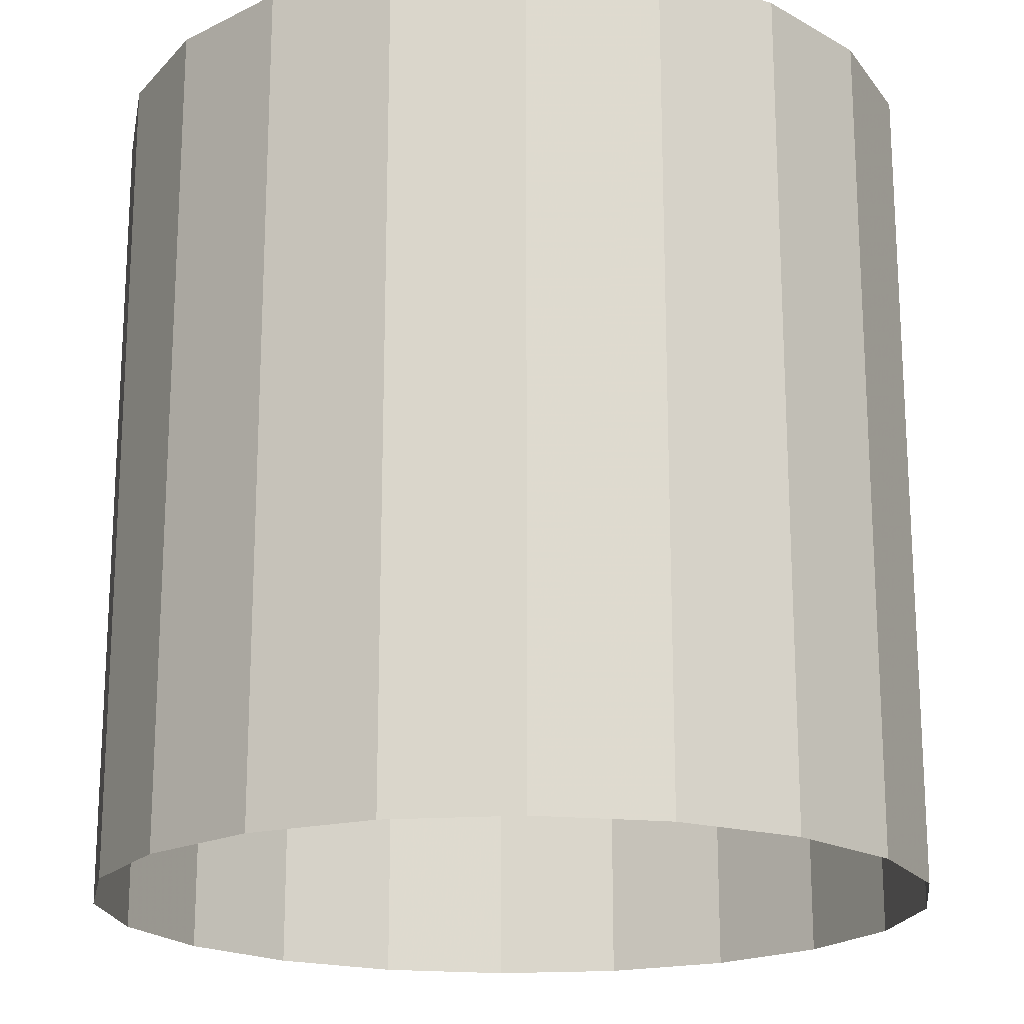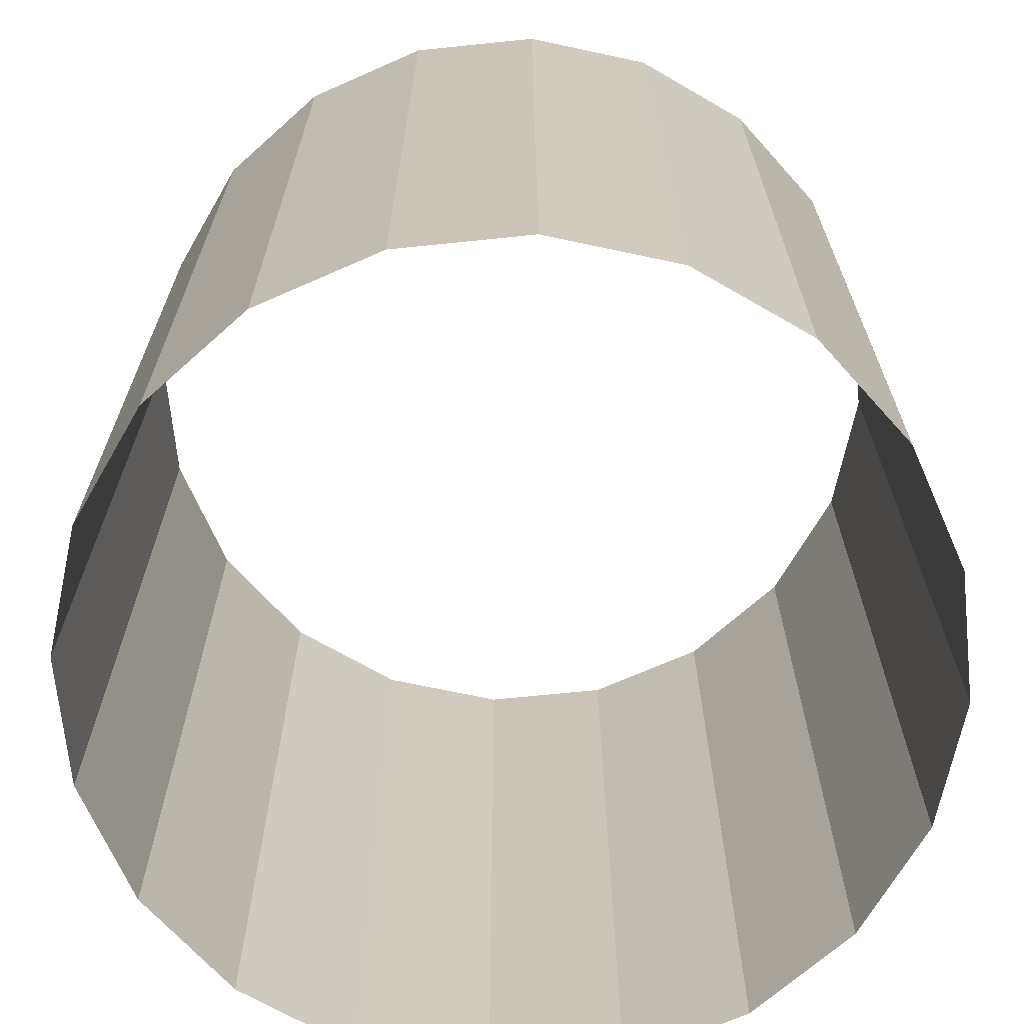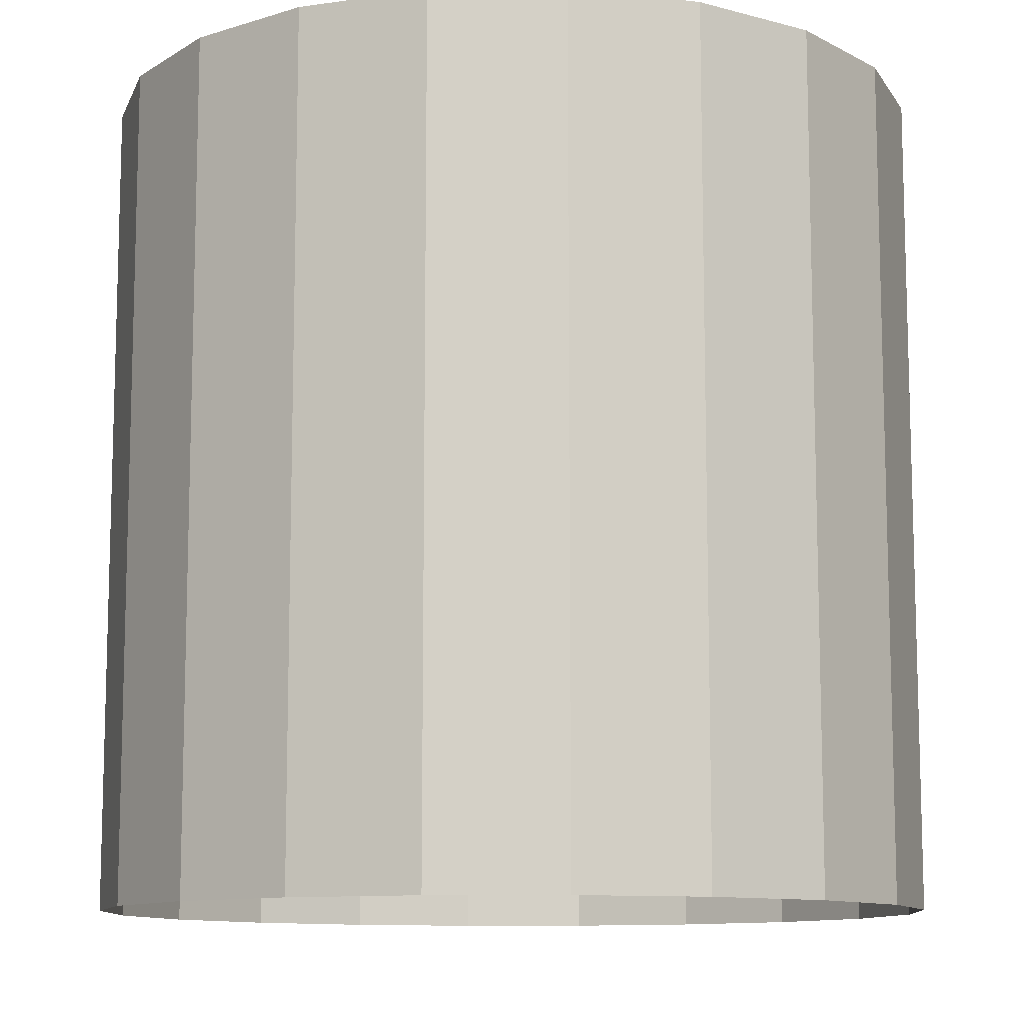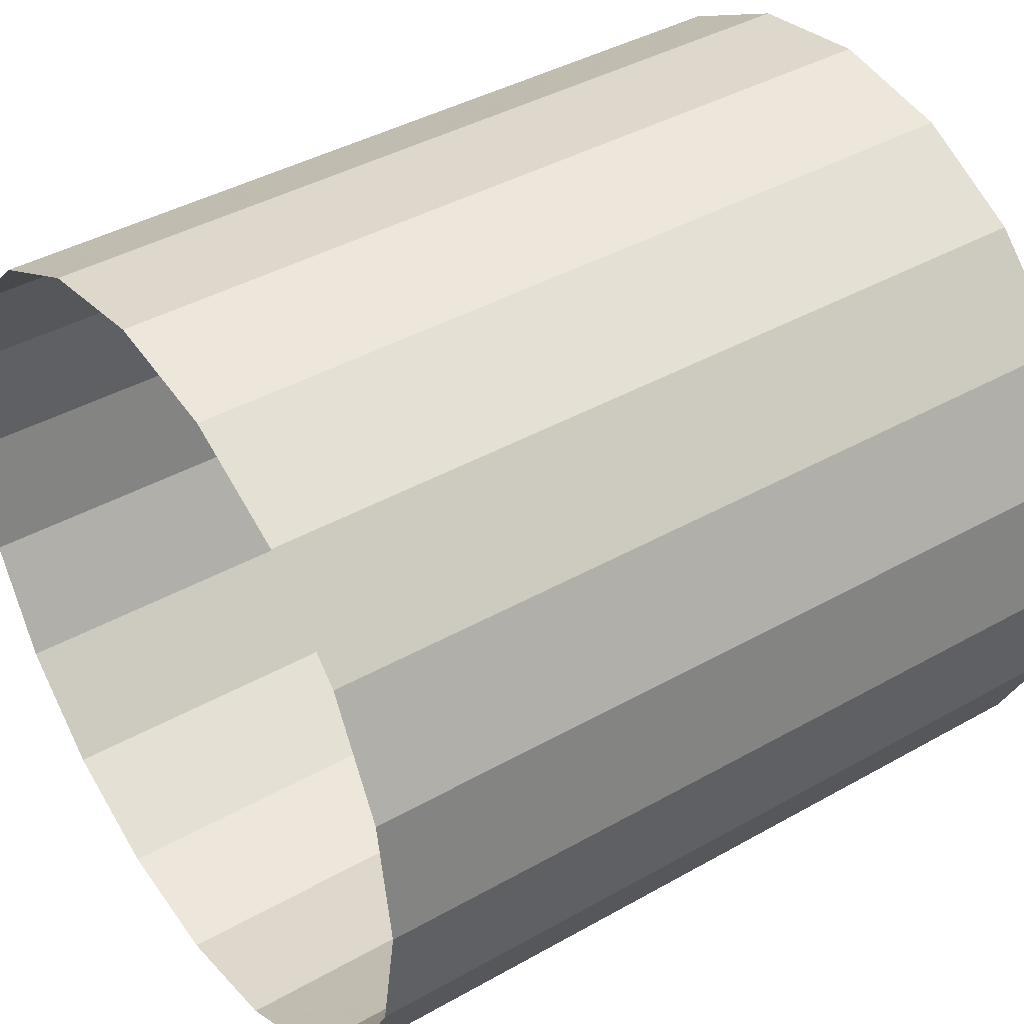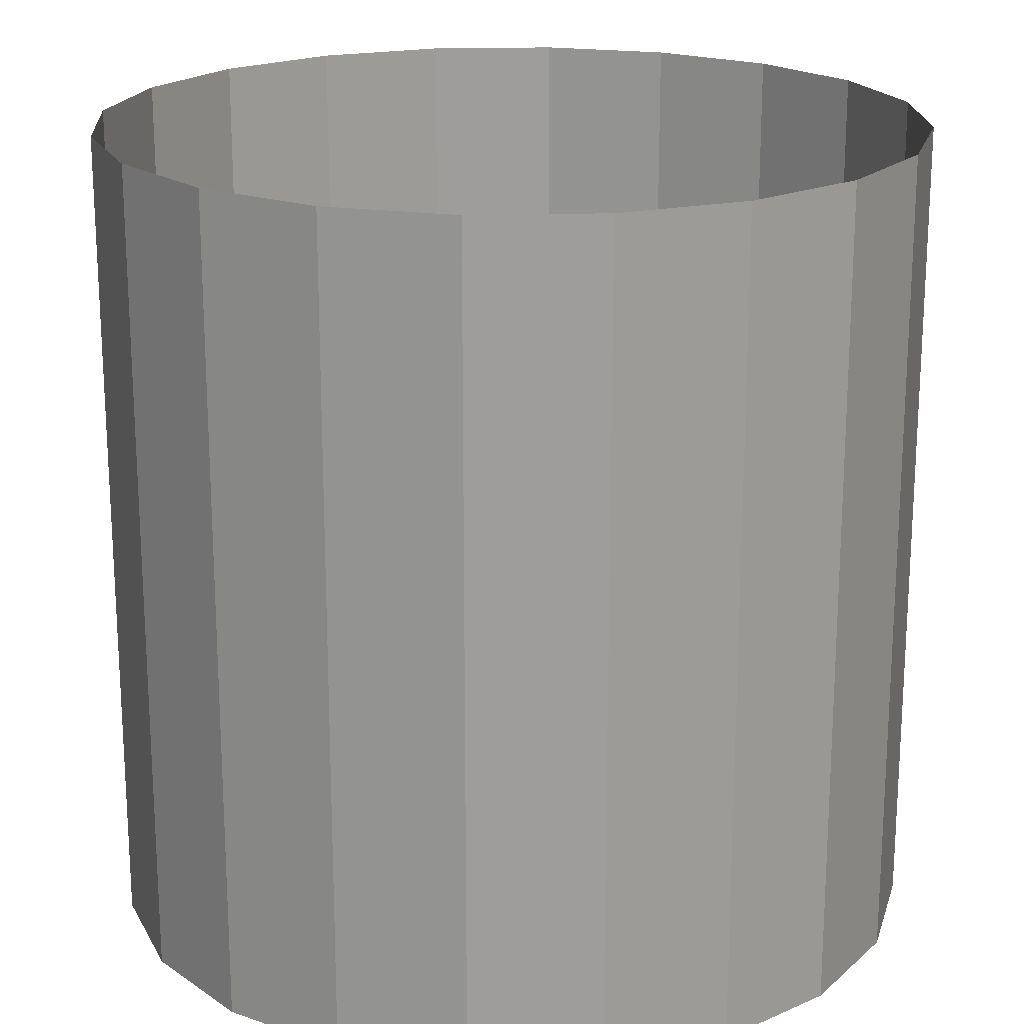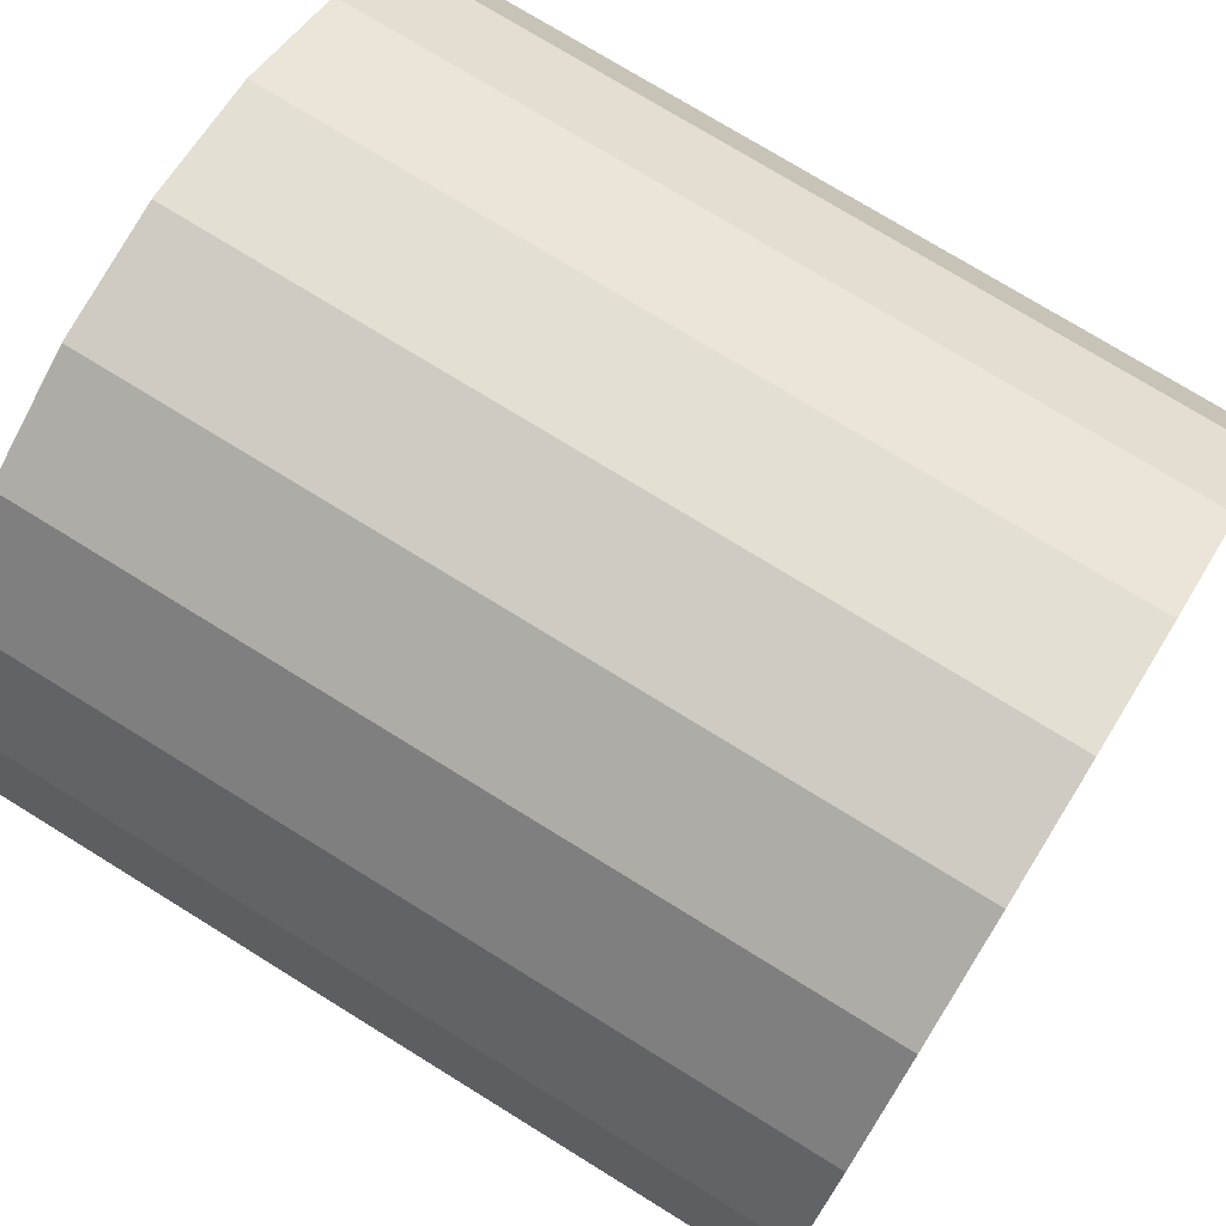
<metadata>
{"format":"obj","ext":"obj","renderer":"f3d","projection":"perspective","resolution":1024,"background":"white","views":[{"elev":-19.0,"azim":-109.8,"up":"+Y"},{"elev":-68.6,"azim":-129.1,"up":"+Y"},{"elev":-10.7,"azim":-7.1,"up":"+Y"},{"elev":40.8,"azim":-124.7,"up":"+Z"},{"elev":19.7,"azim":77.9,"up":"+Y"},{"elev":75.2,"azim":-58.3,"up":"+Z"}]}
</metadata>
<code>
g Cylinder
v 0.4755 1 -0.1545
v 0.5 0 0
v 0.5 1 0
v 0.4755 0 -0.1545
v 0.4045 1 -0.2939
v 0.4045 0 -0.2939
v 0.2939 1 -0.4045
v 0.2939 0 -0.4045
v 0.1545 1 -0.4755
v 0.1545 0 -0.4755
v -2.186e-08 1 -0.5
v -2.186e-08 0 -0.5
v -0.1545 1 -0.4755
v -0.1545 0 -0.4755
v -0.2939 1 -0.4045
v -0.2939 0 -0.4045
v -0.4045 1 -0.2939
v -0.4045 0 -0.2939
v -0.4755 1 -0.1545
v -0.4755 0 -0.1545
v -0.5 1 4.371e-08
v -0.5 0 4.371e-08
v -0.4755 1 0.1545
v -0.4755 0 0.1545
v -0.4045 1 0.2939
v -0.4045 0 0.2939
v -0.2939 1 0.4045
v -0.2939 0 0.4045
v -0.1545 1 0.4755
v -0.1545 0 0.4755
v 5.962e-09 1 0.5
v 5.962e-09 0 0.5
v 0.1545 1 0.4755
v 0.1545 0 0.4755
v 0.2939 1 0.4045
v 0.2939 0 0.4045
v 0.4045 1 0.2939
v 0.4045 0 0.2939
v 0.4755 1 0.1545
v 0.4755 0 0.1545
v 0.5 1 0
v 0.5 0 0
f 3 2 1
f 1 2 4
f 1 4 5
f 5 4 6
f 5 6 7
f 7 6 8
f 7 8 9
f 9 8 10
f 9 10 11
f 11 10 12
f 11 12 13
f 13 12 14
f 13 14 15
f 15 14 16
f 15 16 17
f 17 16 18
f 17 18 19
f 19 18 20
f 19 20 21
f 21 20 22
f 21 22 23
f 23 22 24
f 23 24 25
f 25 24 26
f 25 26 27
f 27 26 28
f 27 28 29
f 29 28 30
f 29 30 31
f 31 30 32
f 31 32 33
f 33 32 34
f 33 34 35
f 35 34 36
f 35 36 37
f 37 36 38
f 37 38 39
f 39 38 40
f 39 40 41
f 41 40 42

</code>
